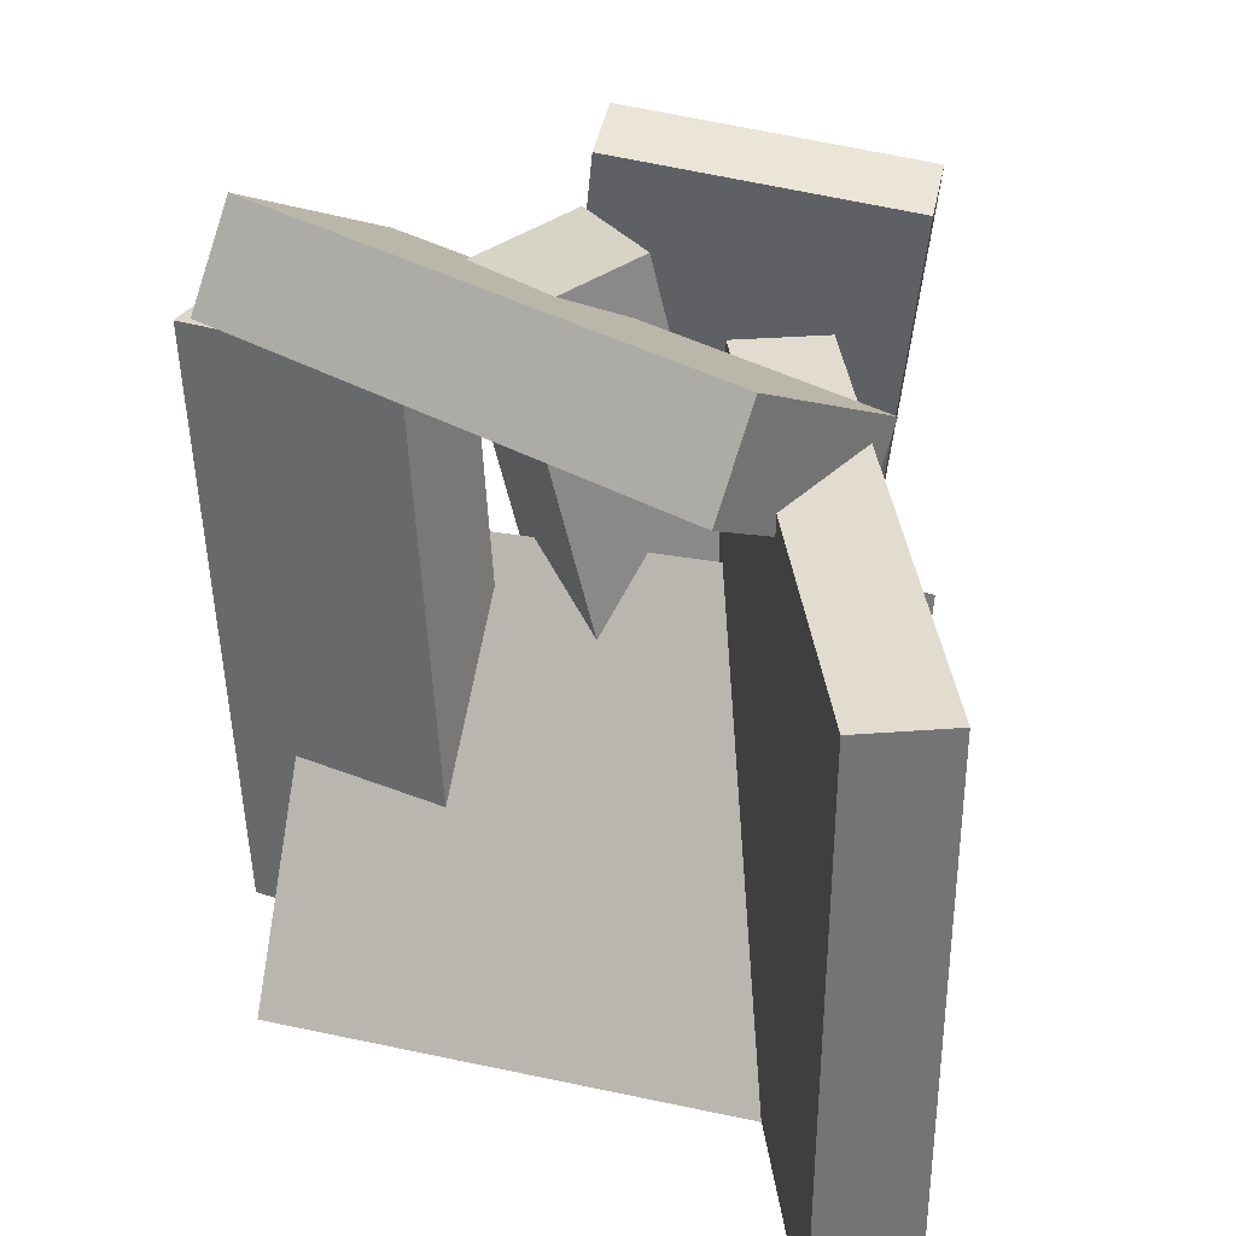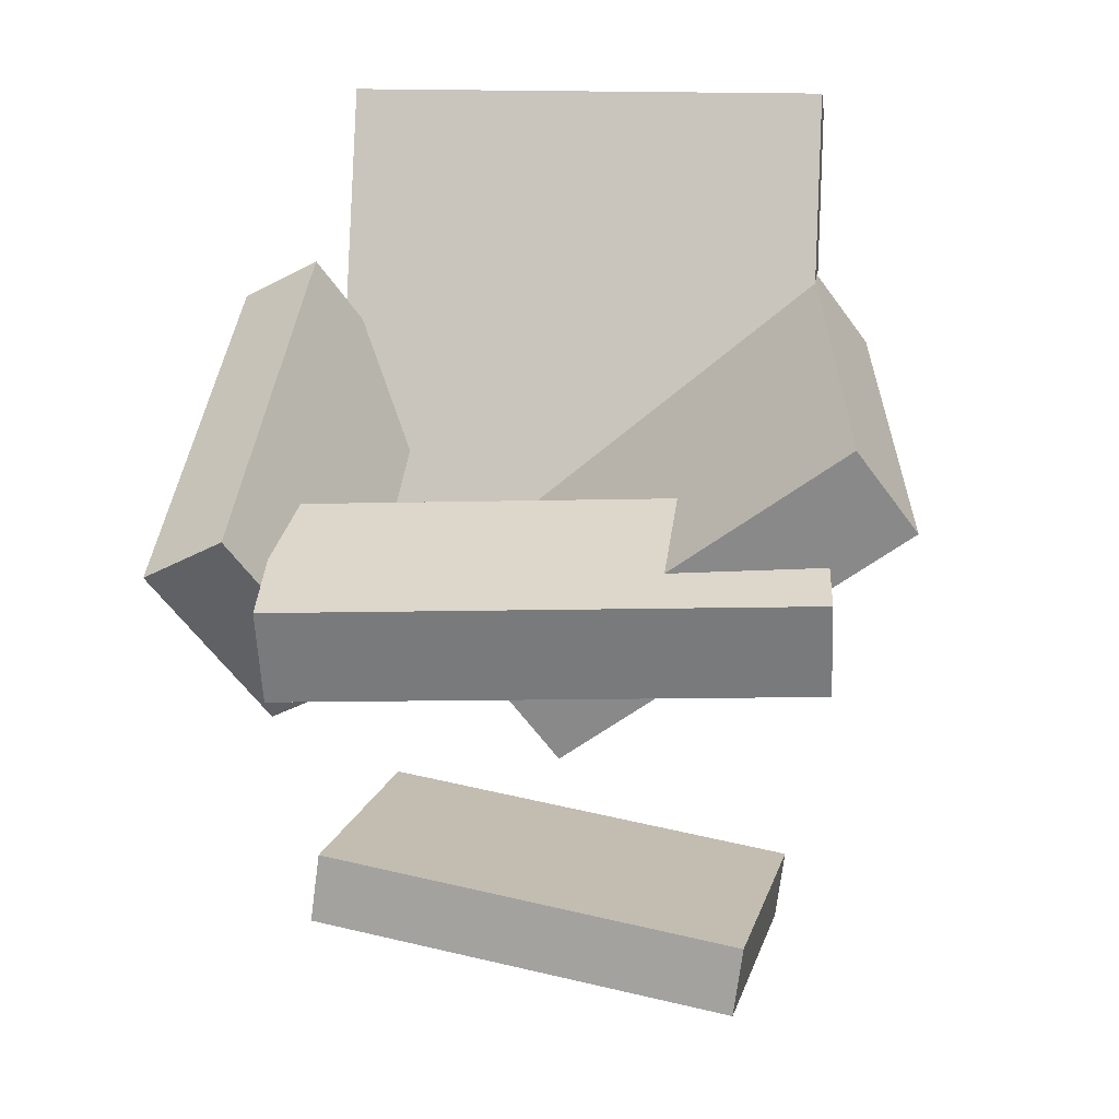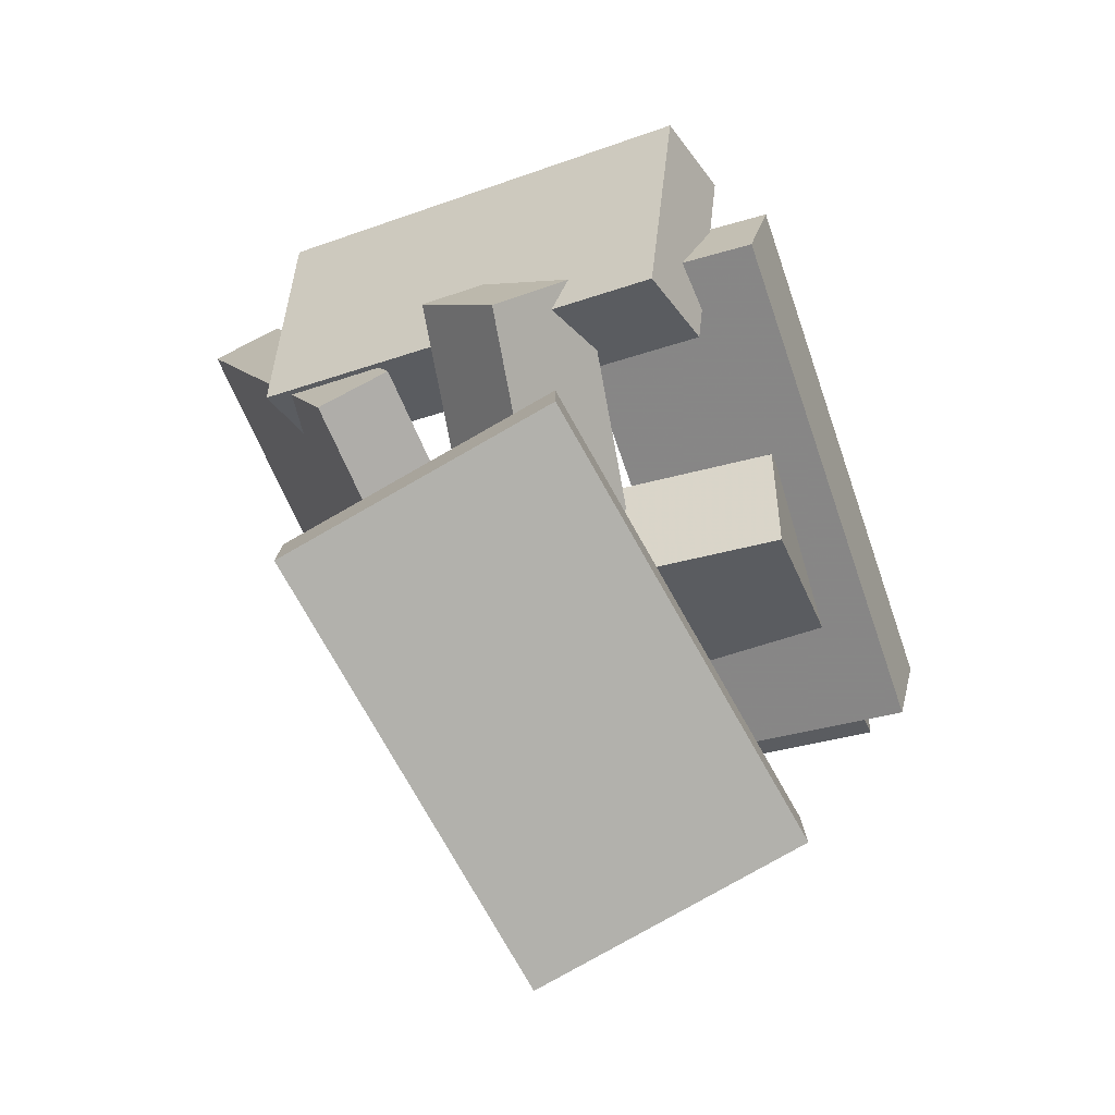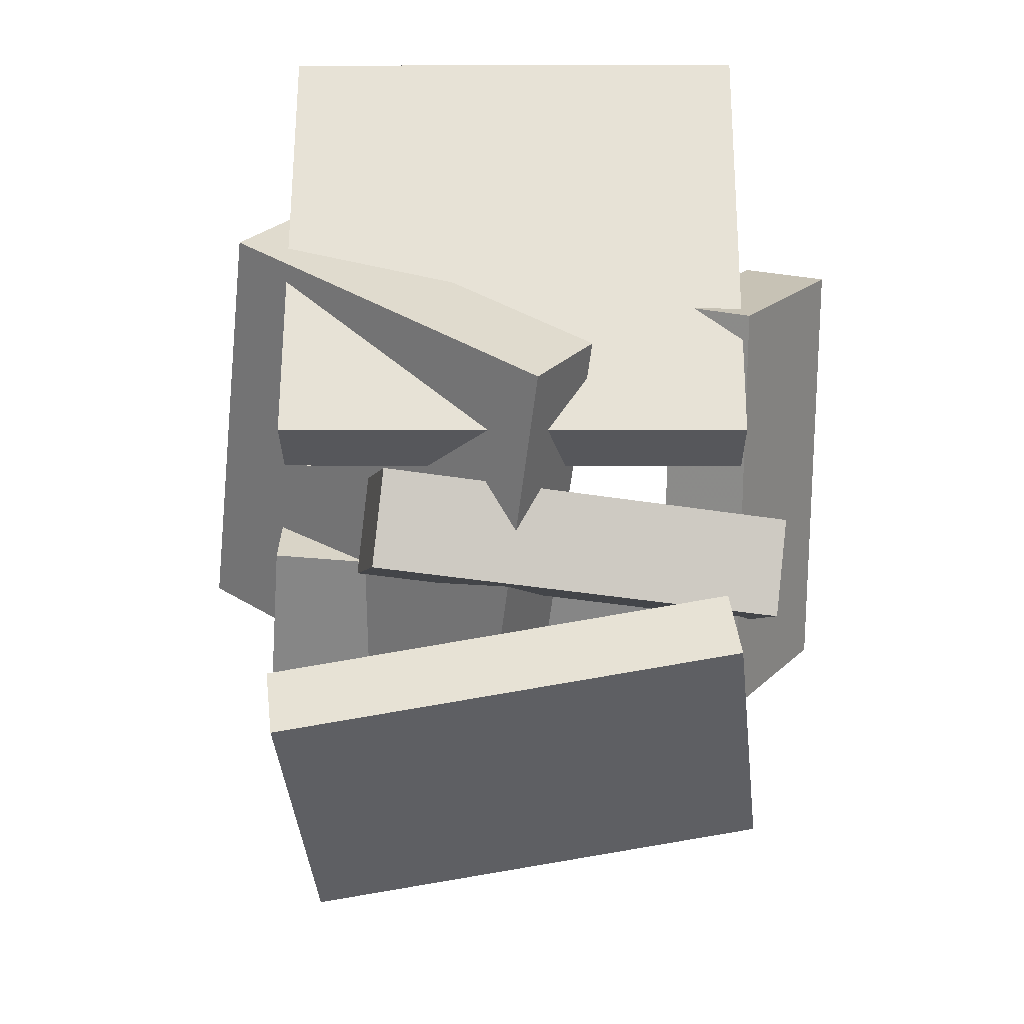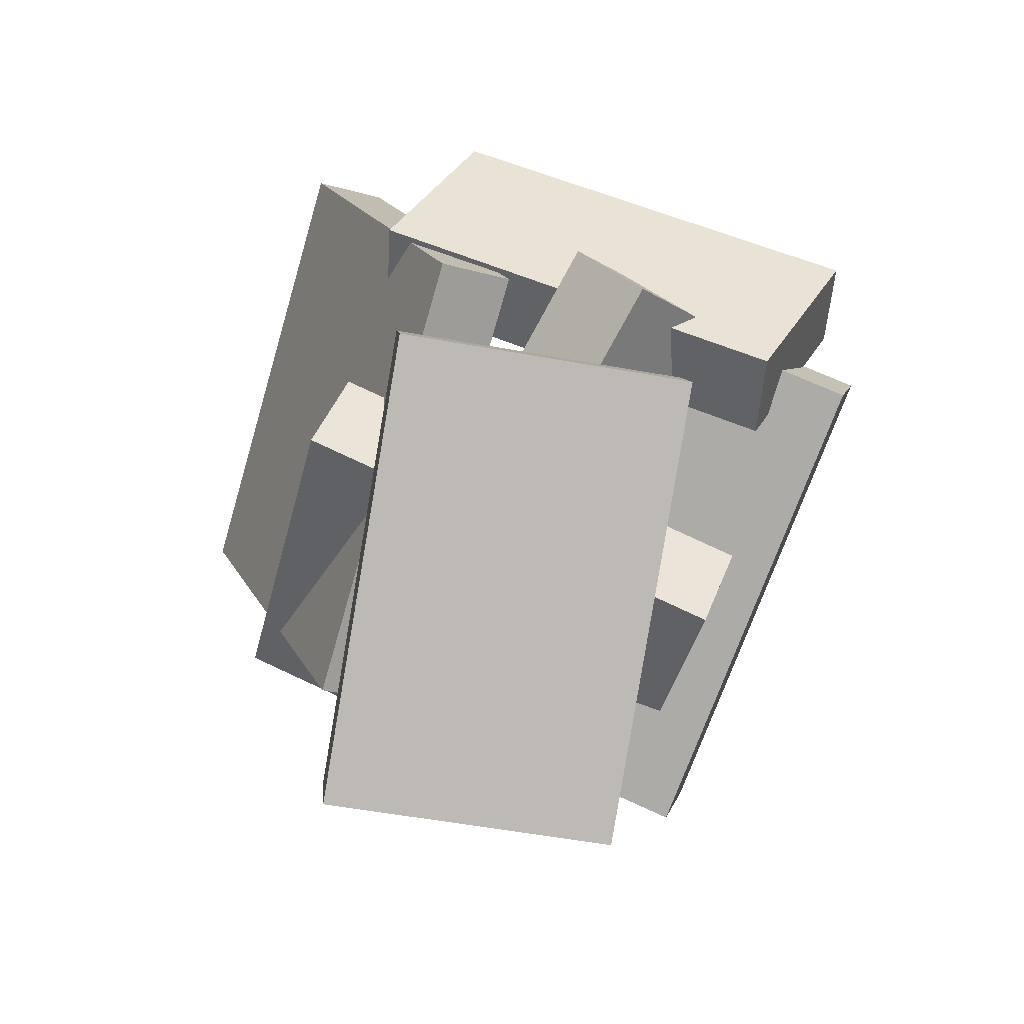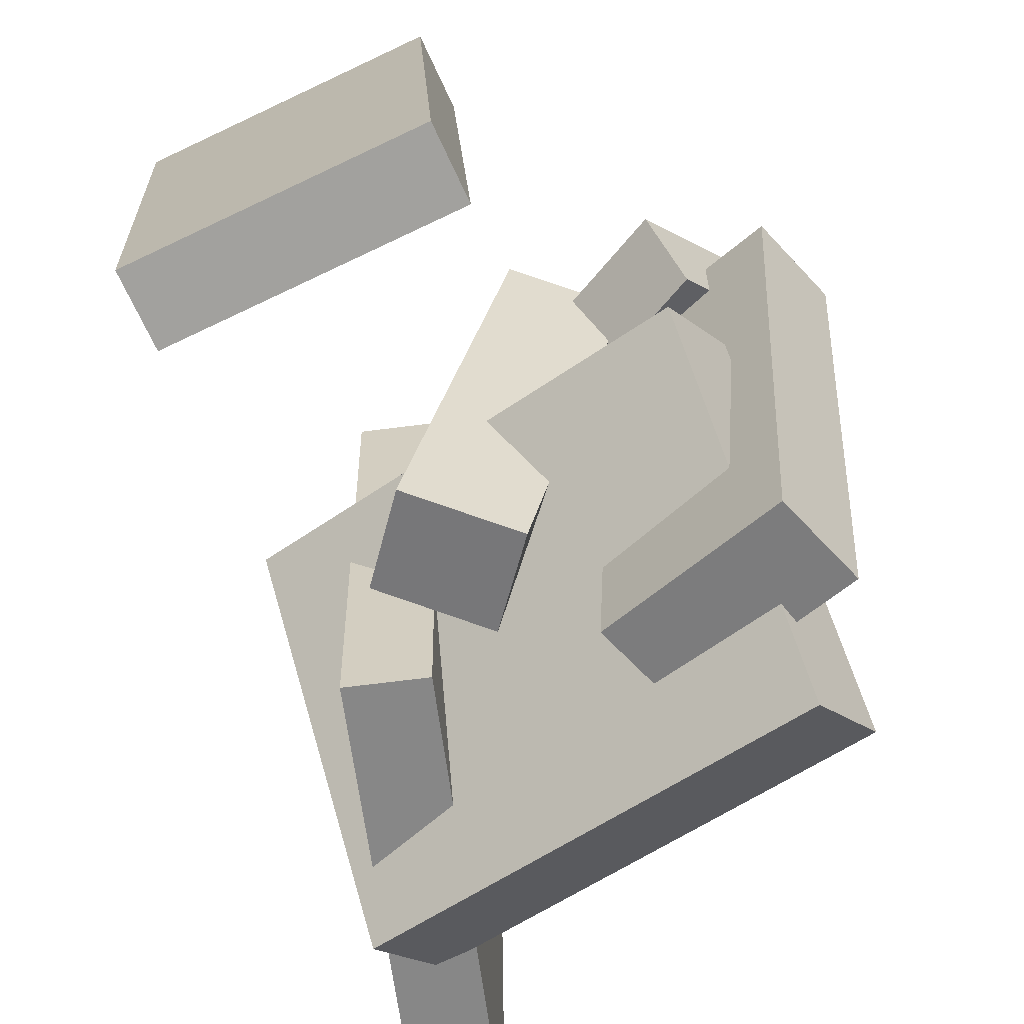
<metadata>
{"format":"obj","ext":"obj","renderer":"f3d","projection":"perspective","resolution":1024,"background":"white","views":[{"elev":34.5,"azim":-165.5,"up":"+Z"},{"elev":17.9,"azim":97.1,"up":"+Y"},{"elev":-71.0,"azim":22.9,"up":"+Y"},{"elev":-48.3,"azim":-90.2,"up":"+Y"},{"elev":-77.4,"azim":-16.6,"up":"+Y"},{"elev":-62.5,"azim":28.4,"up":"+Z"}]}
</metadata>
<code>
v -0.1117 -0.0307 -0.2005
v -0.1152 -0.03333 0.1836
v -0.2461 0.3172 -0.1993
v -0.2496 0.3146 0.1847
v -0.05463 -0.008673 -0.1998
v -0.05812 -0.0113 0.1842
v -0.189 0.3392 -0.1987
v -0.1925 0.3366 0.1854
f 1.0 7.0 5.0
f 1.0 3.0 7.0
f 1.0 4.0 3.0
f 1.0 2.0 4.0
f 3.0 8.0 7.0
f 3.0 4.0 8.0
f 5.0 7.0 8.0
f 5.0 8.0 6.0
f 1.0 5.0 6.0
f 1.0 6.0 2.0
f 2.0 6.0 8.0
f 2.0 8.0 4.0
v -0.1013 0.2093 0.2034
v -0.1528 0.08635 0.1258
v -0.1154 0.1757 0.2659
v -0.1669 0.05281 0.1882
v 0.2252 0.07243 0.2036
v 0.1737 -0.05048 0.126
v 0.2111 0.03889 0.2661
v 0.1597 -0.08402 0.1885
f 9.0 15.0 13.0
f 9.0 11.0 15.0
f 9.0 12.0 11.0
f 9.0 10.0 12.0
f 11.0 16.0 15.0
f 11.0 12.0 16.0
f 13.0 15.0 16.0
f 13.0 16.0 14.0
f 9.0 13.0 14.0
f 9.0 14.0 10.0
f 10.0 14.0 16.0
f 10.0 16.0 12.0
v -0.02939 -0.1069 -0.1227
v 0.04494 -0.08686 0.2162
v -0.08472 -0.04658 -0.1141
v -0.01039 -0.0265 0.2248
v 0.03583 -0.0446 -0.1407
v 0.1102 -0.02452 0.1982
v -0.0195 0.01576 -0.1321
v 0.05483 0.03584 0.2068
f 17.0 23.0 21.0
f 17.0 19.0 23.0
f 17.0 20.0 19.0
f 17.0 18.0 20.0
f 19.0 24.0 23.0
f 19.0 20.0 24.0
f 21.0 23.0 24.0
f 21.0 24.0 22.0
f 17.0 21.0 22.0
f 17.0 22.0 18.0
f 18.0 22.0 24.0
f 18.0 24.0 20.0
v 0.06181 0.005478 -0.2155
v 0.08949 -0.007131 0.1858
v 0.07983 0.07883 -0.2144
v 0.1075 0.06622 0.1868
v 0.2077 -0.03021 -0.2266
v 0.2354 -0.04282 0.1746
v 0.2257 0.04314 -0.2256
v 0.2534 0.03053 0.1756
f 25.0 31.0 29.0
f 25.0 27.0 31.0
f 25.0 28.0 27.0
f 25.0 26.0 28.0
f 27.0 32.0 31.0
f 27.0 28.0 32.0
f 29.0 31.0 32.0
f 29.0 32.0 30.0
f 25.0 29.0 30.0
f 25.0 30.0 26.0
f 26.0 30.0 32.0
f 26.0 32.0 28.0
v 0.1749 -0.1006 -0.02944
v -0.1793 -0.04487 0.01173
v 0.1741 0.08133 -0.2827
v -0.1801 0.1371 -0.2415
v 0.1901 -0.03751 0.01589
v -0.1641 0.01827 0.05706
v 0.1893 0.1445 -0.2373
v -0.1649 0.2003 -0.1962
f 33.0 39.0 37.0
f 33.0 35.0 39.0
f 33.0 36.0 35.0
f 33.0 34.0 36.0
f 35.0 40.0 39.0
f 35.0 36.0 40.0
f 37.0 39.0 40.0
f 37.0 40.0 38.0
f 33.0 37.0 38.0
f 33.0 38.0 34.0
f 34.0 38.0 40.0
f 34.0 40.0 36.0
v -0.08936 -0.3459 -0.1828
v -0.1312 -0.3052 0.1584
v -0.09259 -0.2896 -0.19
v -0.1344 -0.2489 0.1513
v 0.123 -0.3307 -0.1586
v 0.08116 -0.29 0.1826
v 0.1198 -0.2743 -0.1657
v 0.07793 -0.2337 0.1755
f 41.0 47.0 45.0
f 41.0 43.0 47.0
f 41.0 44.0 43.0
f 41.0 42.0 44.0
f 43.0 48.0 47.0
f 43.0 44.0 48.0
f 45.0 47.0 48.0
f 45.0 48.0 46.0
f 41.0 45.0 46.0
f 41.0 46.0 42.0
f 42.0 46.0 48.0
f 42.0 48.0 44.0

</code>
